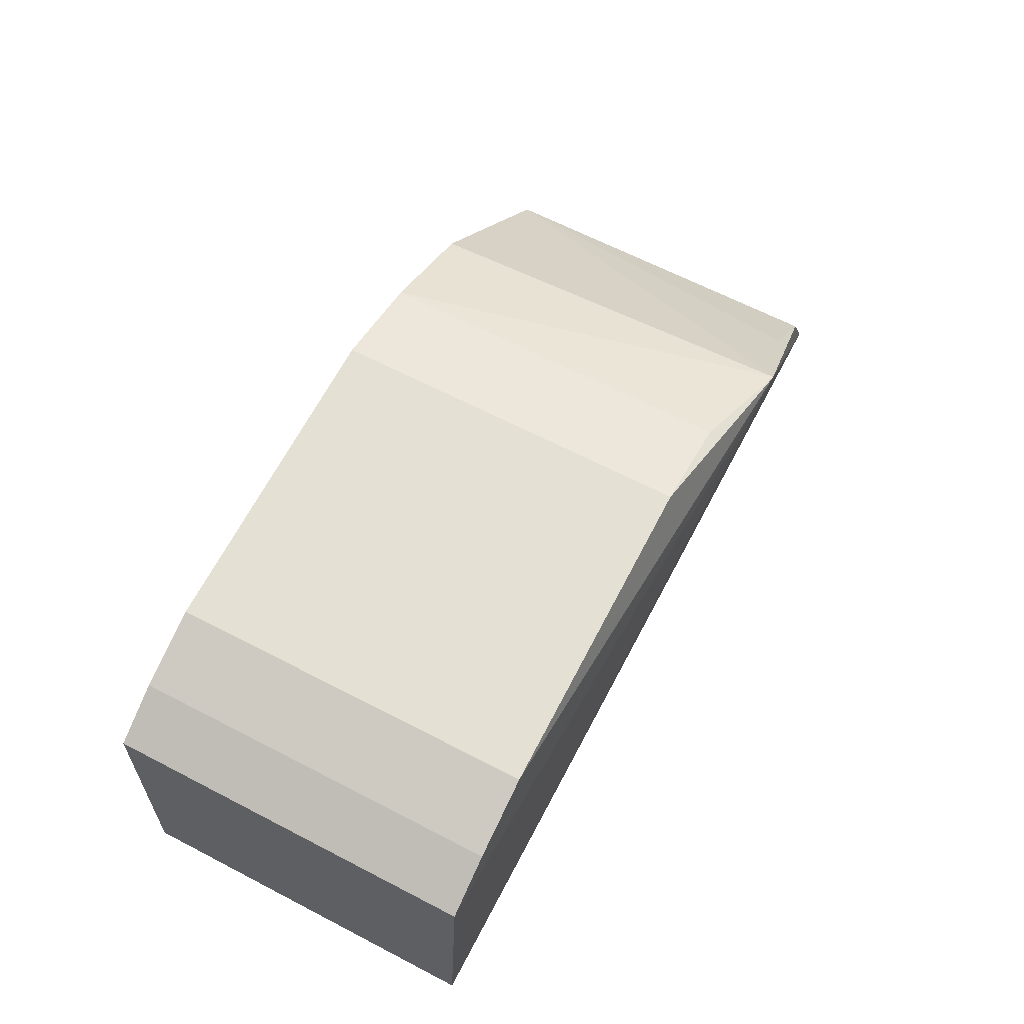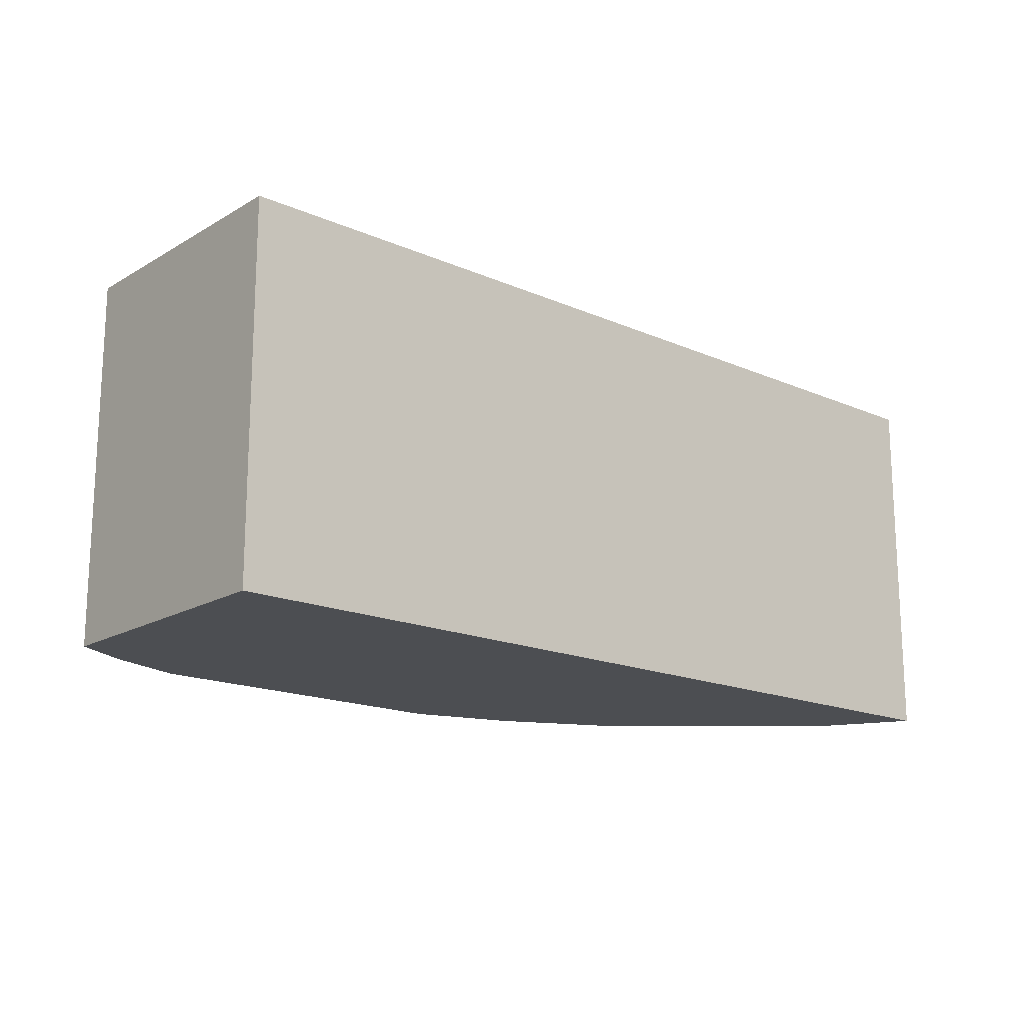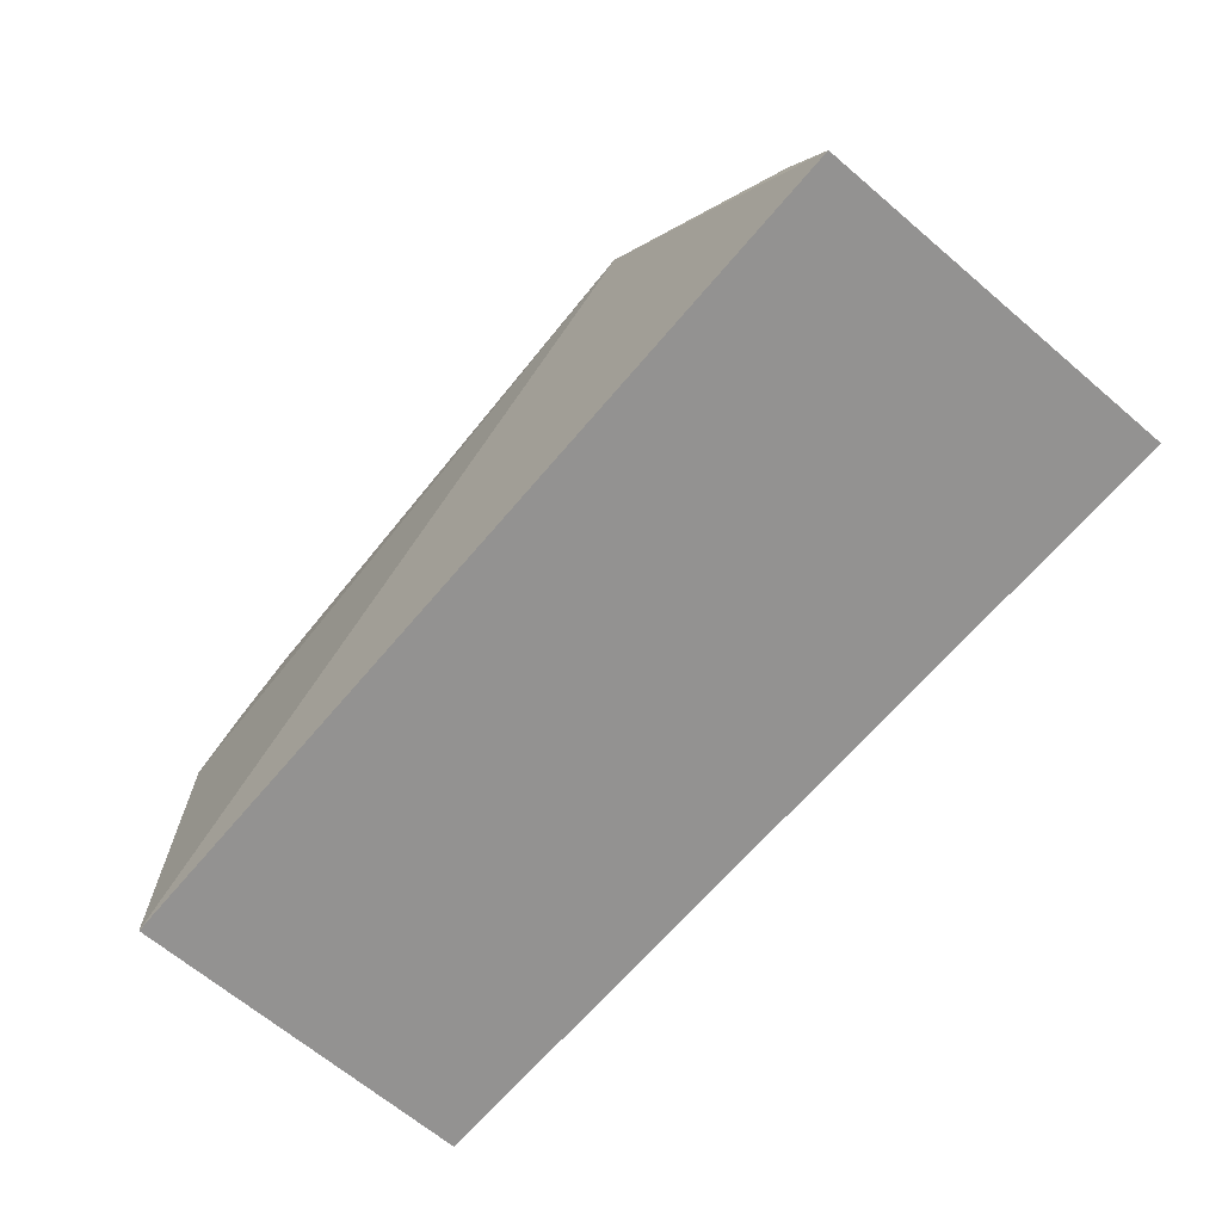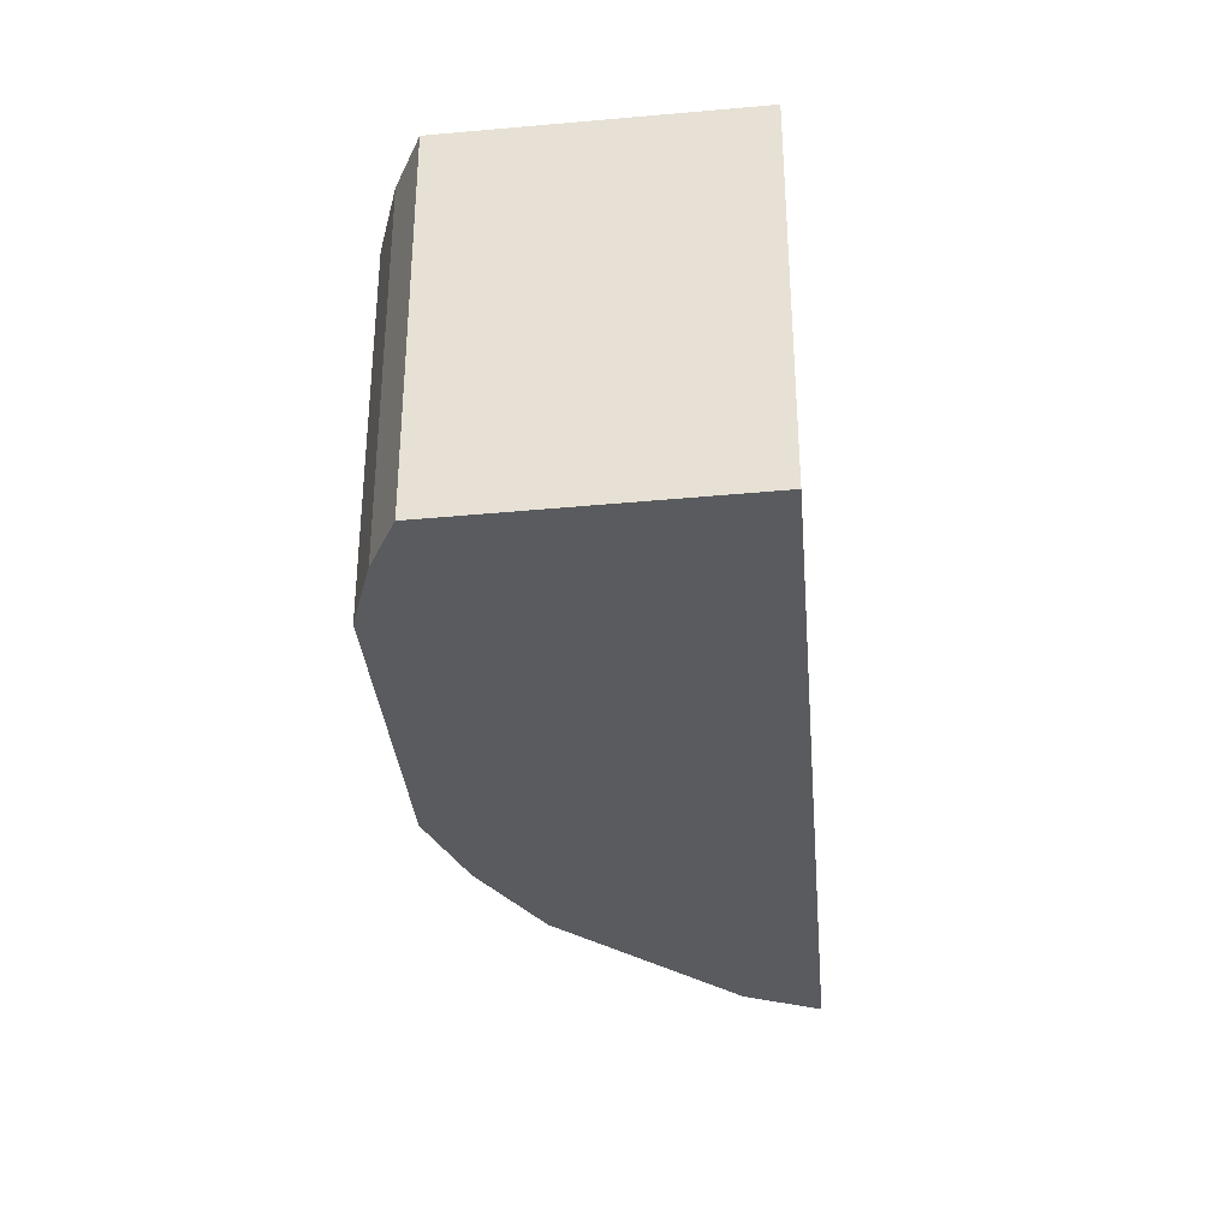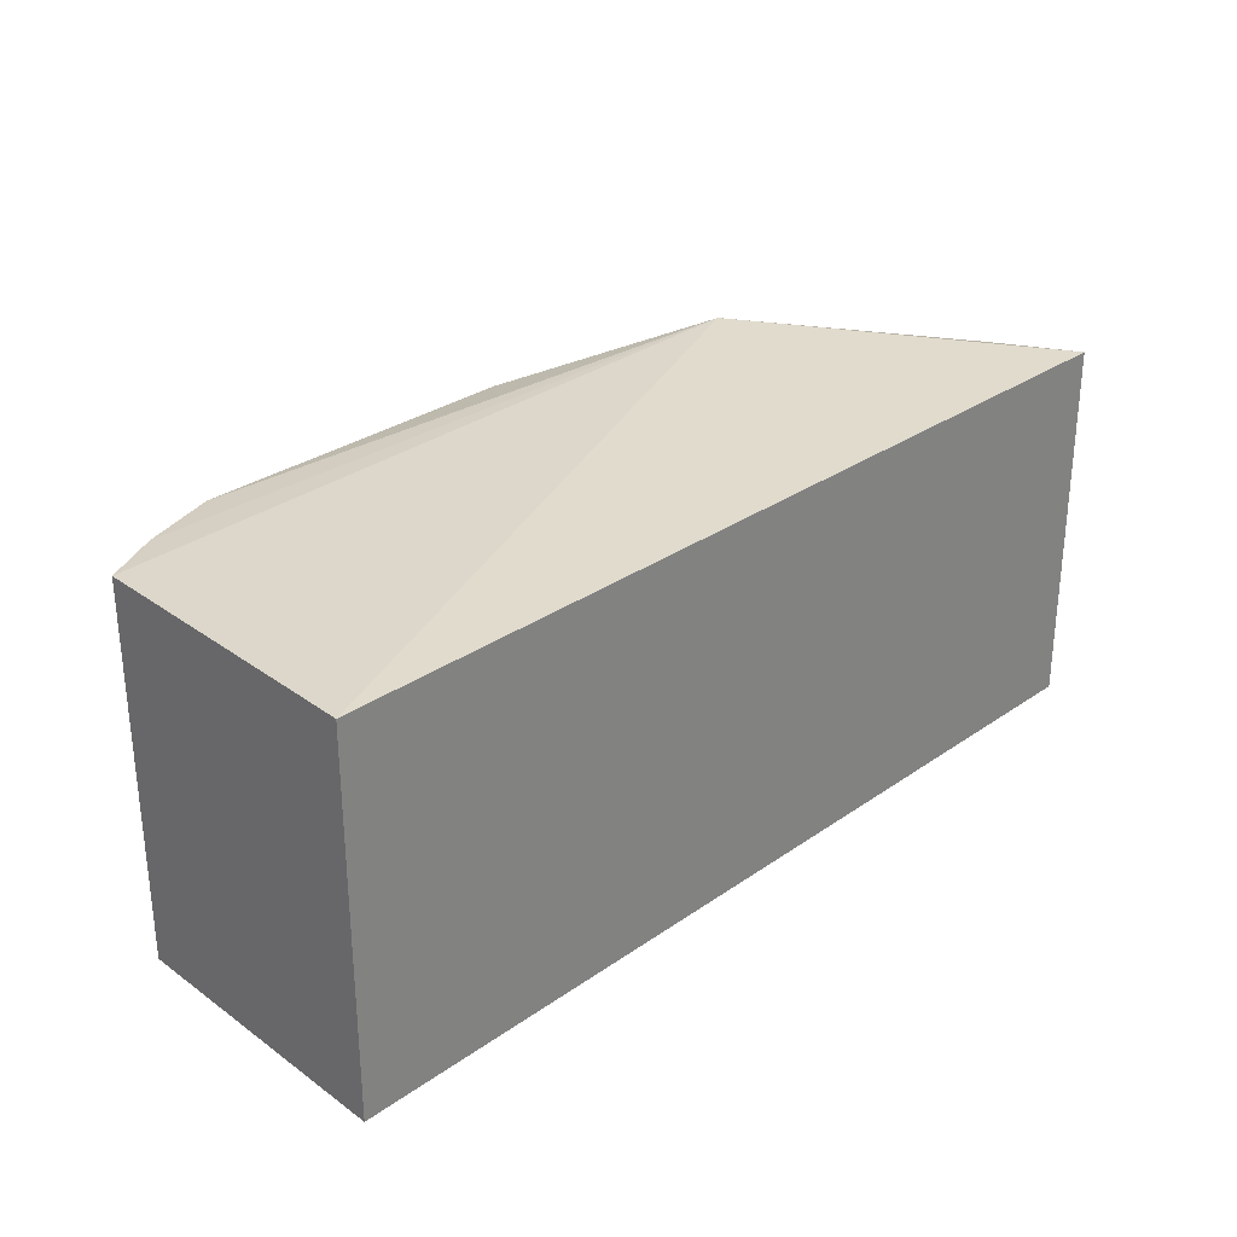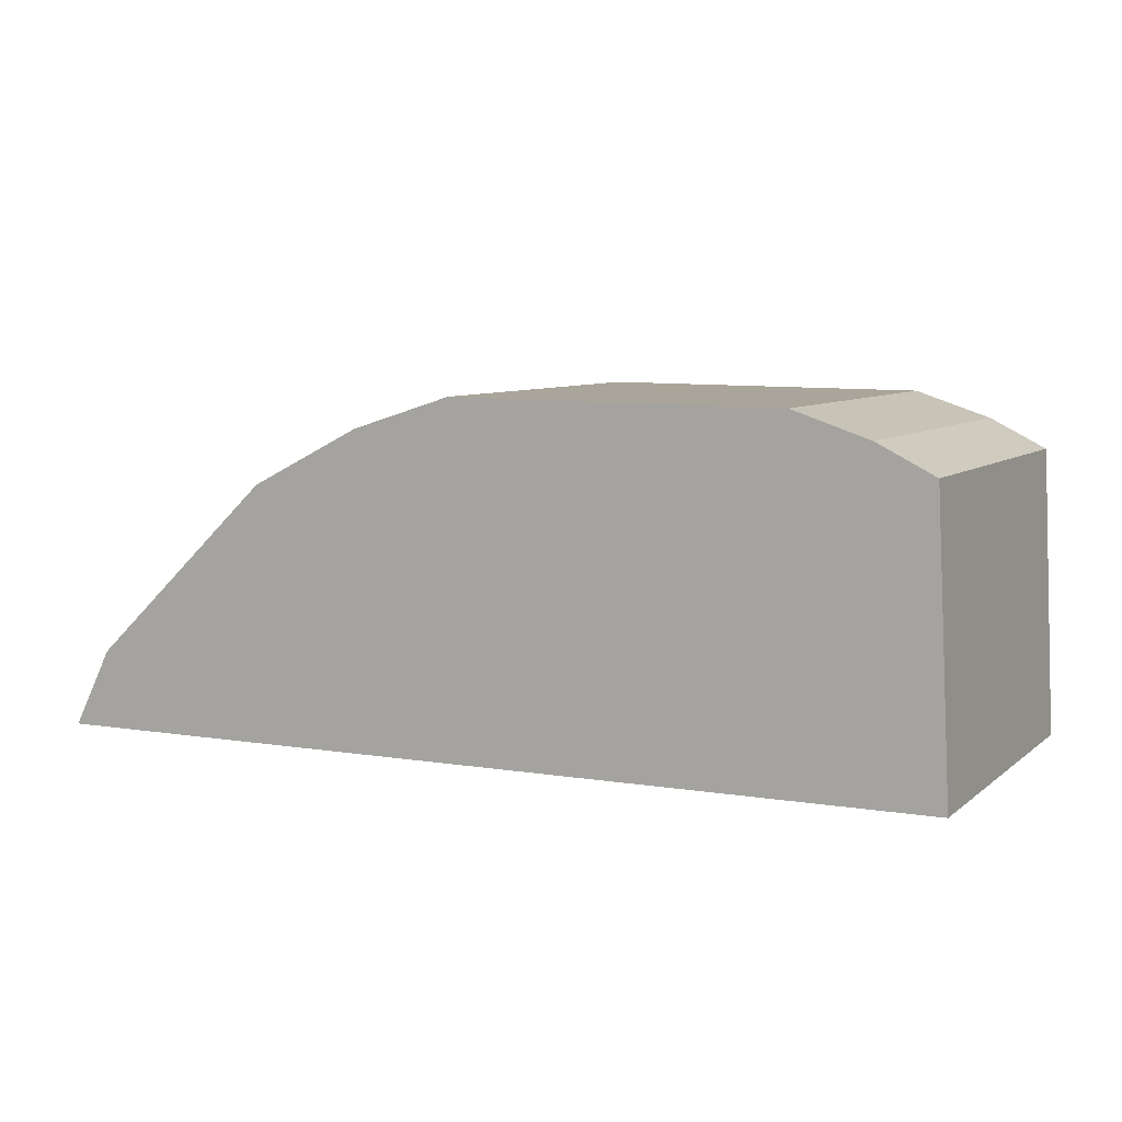
<metadata>
{"format":"obj","ext":"obj","renderer":"f3d","projection":"perspective","resolution":1024,"background":"white","views":[{"elev":65.1,"azim":-62.5,"up":"+Y"},{"elev":-16.5,"azim":-42.6,"up":"+Z"},{"elev":-66.9,"azim":49.6,"up":"+Y"},{"elev":-32.4,"azim":-85.2,"up":"+Z"},{"elev":28.8,"azim":-46.5,"up":"+Z"},{"elev":7.4,"azim":-153.3,"up":"+Y"}]}
</metadata>
<code>
v 0.3209 0.1673 0.4621
v 0.3209 0.1673 0.2652
v 0.2011 0.3103 0.4762
v -0.09293 0.3517 0.4621
v -0.1713 0.1713 0.4599
v 0.08385 0.3531 0.2652
v 0.2994 0.2096 0.4621
v -0.1636 0.3228 0.4621
v 0.1984 0.305 0.2652
v 0.08385 0.3531 0.4621
v -0.1713 0.1713 0.2652
v -0.1334 0.3382 0.4621
v 0.138 0.3358 0.2652
v 0.2994 0.2096 0.2652
v -0.1636 0.3228 0.2652
v 0.138 0.3358 0.4621
v 0.2588 0.253 0.4621
v -0.1334 0.3382 0.2652
v -0.09293 0.3517 0.2652
f 5 2 1
f 5 1 3
f 7 3 1
f 8 5 3
f 10 6 4
f 10 4 3
f 11 2 5
f 11 5 8
f 12 8 3
f 12 3 4
f 13 9 6
f 13 3 9
f 14 2 6
f 14 6 9
f 14 7 1
f 14 1 2
f 14 9 3
f 15 11 8
f 16 10 3
f 16 3 13
f 16 13 6
f 16 6 10
f 17 14 3
f 17 3 7
f 17 7 14
f 18 12 4
f 18 11 15
f 18 6 2
f 18 2 11
f 18 15 8
f 18 8 12
f 19 18 4
f 19 4 6
f 19 6 18

</code>
